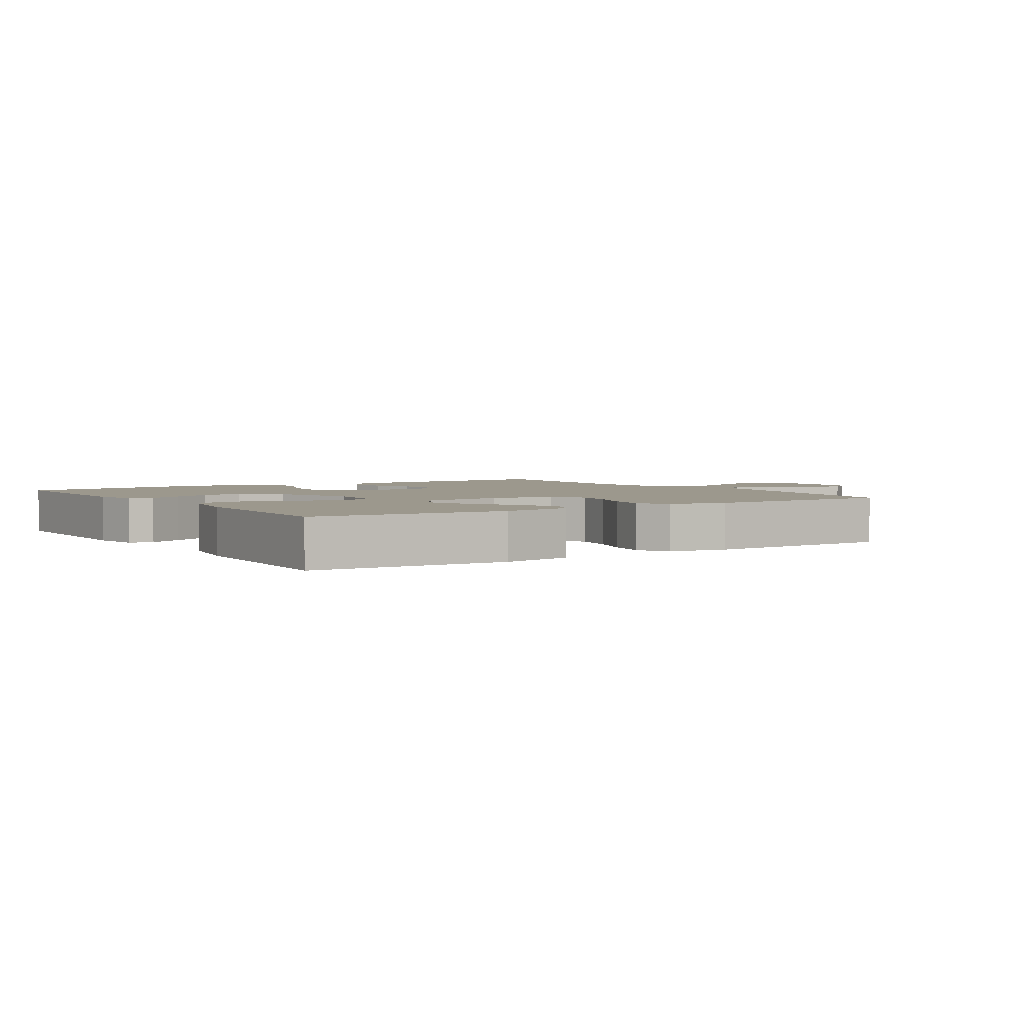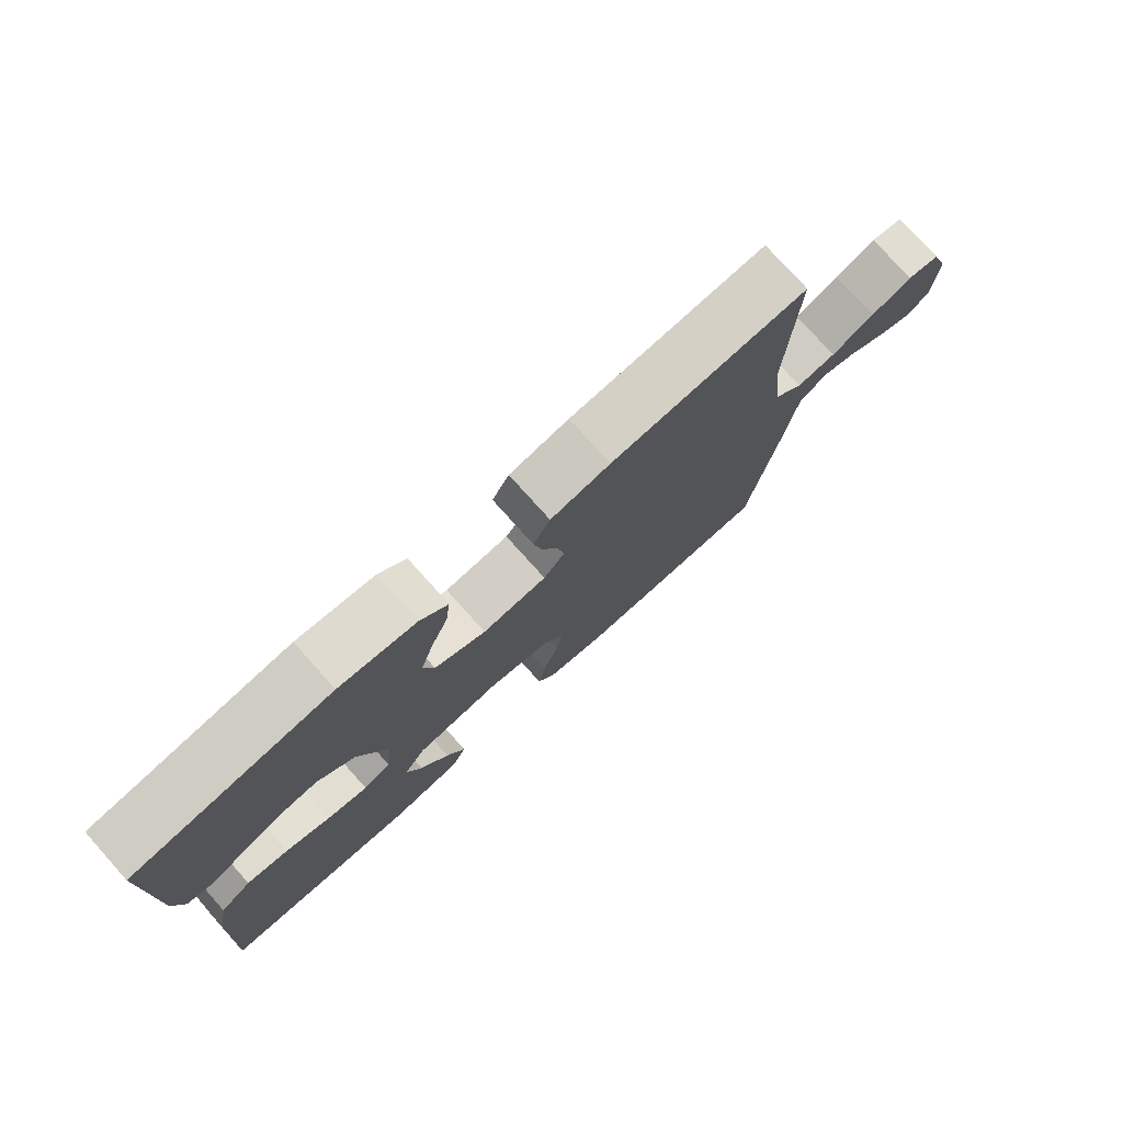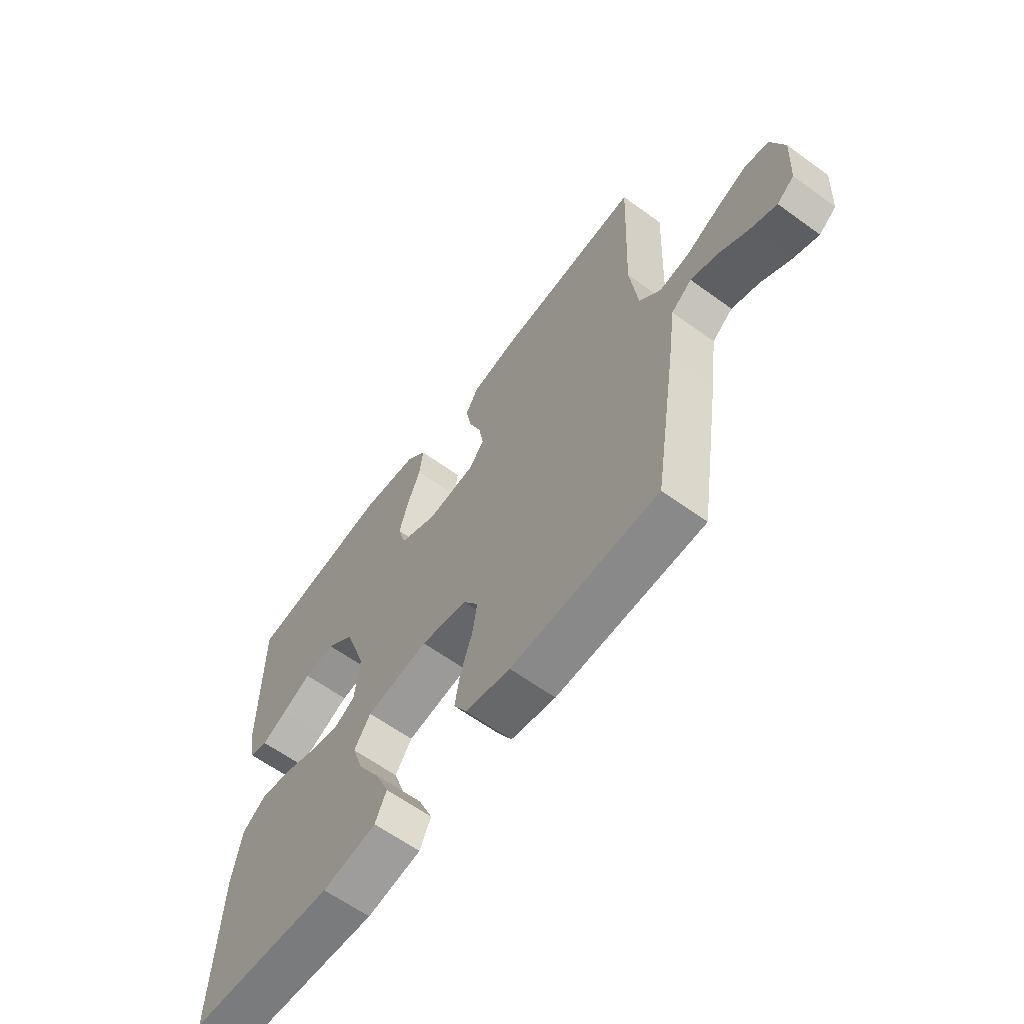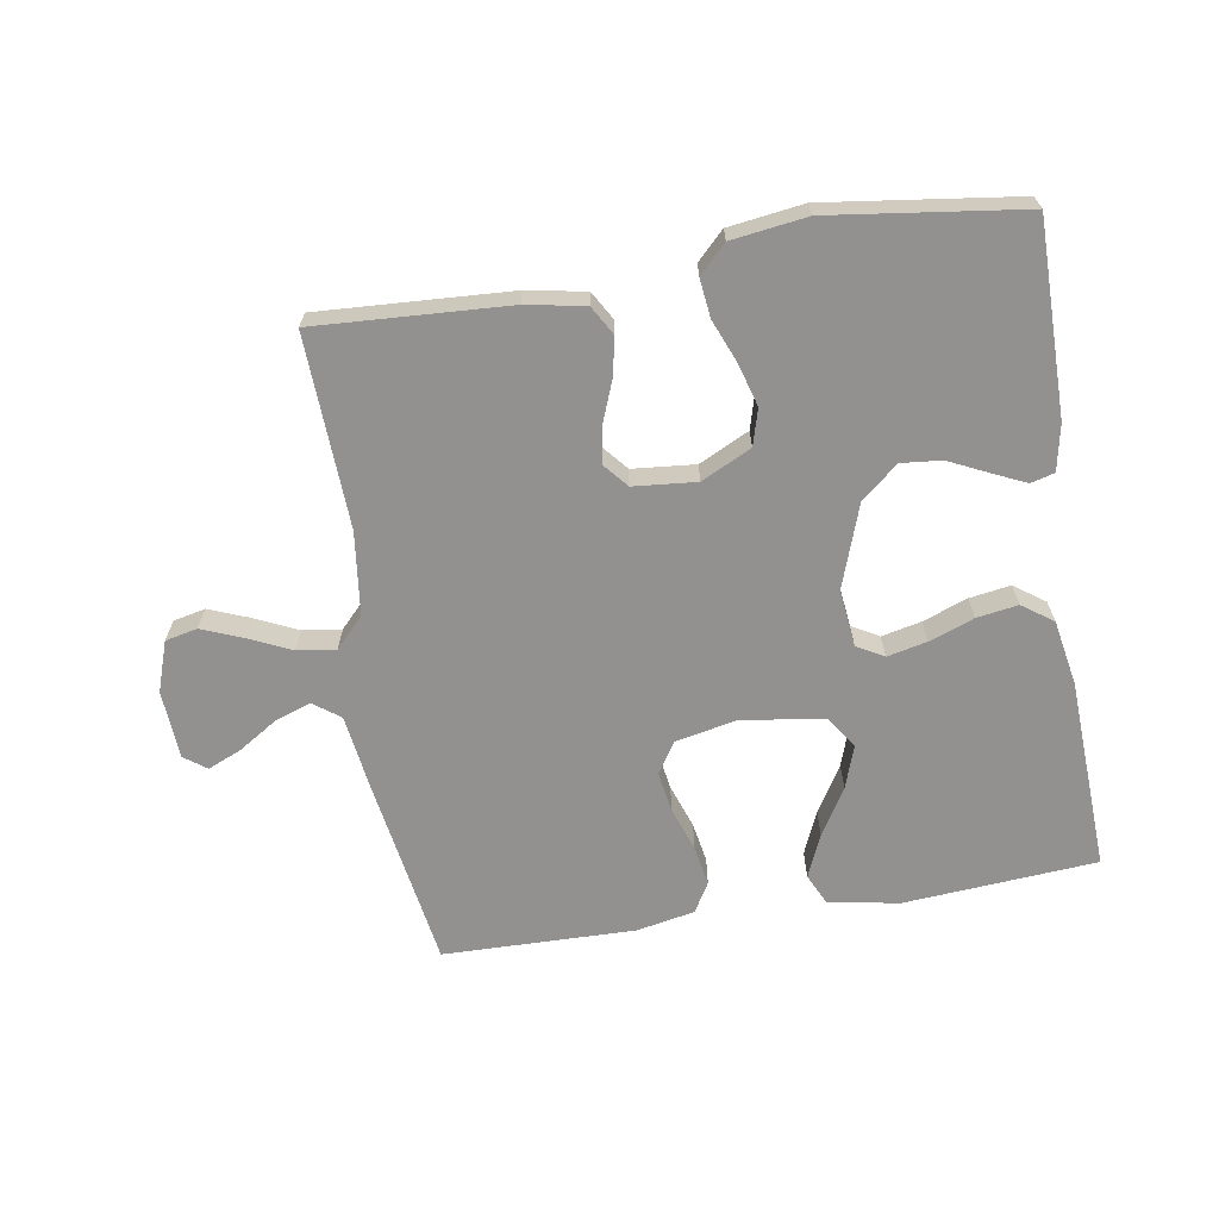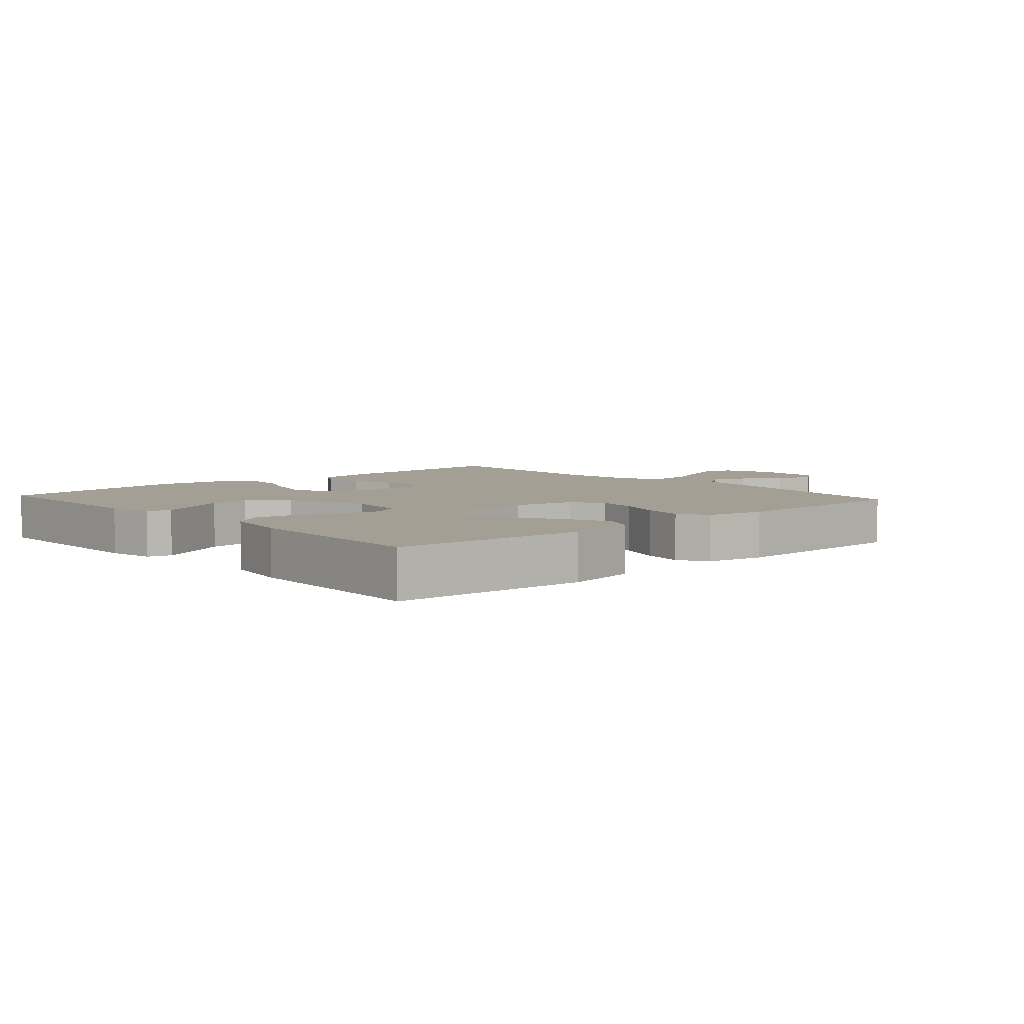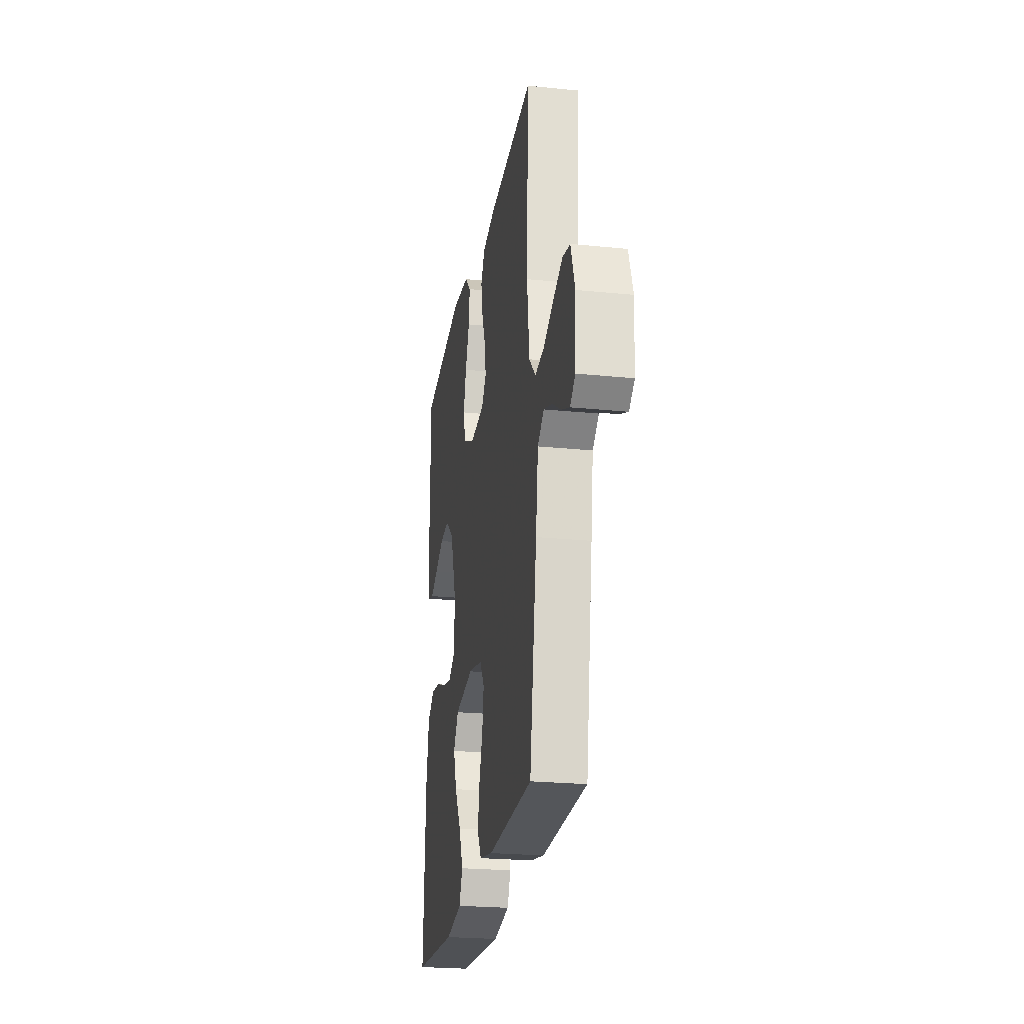
<metadata>
{"format":"obj","ext":"obj","renderer":"f3d","projection":"perspective","resolution":1024,"background":"white","views":[{"elev":3.0,"azim":146.6,"up":"+Y"},{"elev":76.9,"azim":138.1,"up":"+Z"},{"elev":-62.2,"azim":-126.4,"up":"+Z"},{"elev":-66.1,"azim":9.3,"up":"+Y"},{"elev":5.6,"azim":137.9,"up":"+Y"},{"elev":-24.1,"azim":-99.5,"up":"+Z"}]}
</metadata>
<code>
v 0.5 0.07 0.5
v 0.5 0.07 0.2
v 0.486 0.07 0.128
v 0.449 0.07 0.118
v 0.397 0.07 0.142
v 0.336 0.07 0.171
v 0.273 0.07 0.177
v 0.216 0.07 0.129
v 0.171 0.07 0
v 0.181 0.07 -0.089
v 0.223 0.07 -0.113
v 0.285 0.07 -0.099
v 0.355 0.07 -0.073
v 0.419 0.07 -0.063
v 0.467 0.07 -0.097
v 0.486 0.07 -0.2
v 0.5 0.07 -0.5
v 0.2 0.07 -0.523
v 0.089 0.07 -0.504
v 0.066 0.07 -0.455
v 0.095 0.07 -0.388
v 0.139 0.07 -0.315
v 0.162 0.07 -0.248
v 0.128 0.07 -0.198
v 0 0.07 -0.179
v -0.096 0.07 -0.199
v -0.127 0.07 -0.247
v -0.117 0.07 -0.31
v -0.093 0.07 -0.379
v -0.082 0.07 -0.442
v -0.109 0.07 -0.488
v -0.2 0.07 -0.506
v -0.5 0.07 -0.5
v -0.547 0.07 -0.2
v -0.563 0.07 -0.083
v -0.605 0.07 -0.052
v -0.661 0.07 -0.072
v -0.721 0.07 -0.11
v -0.774 0.07 -0.133
v -0.809 0.07 -0.107
v -0.815 0.07 0
v -0.788 0.07 0.078
v -0.738 0.07 0.089
v -0.675 0.07 0.064
v -0.608 0.07 0.033
v -0.548 0.07 0.025
v -0.504 0.07 0.071
v -0.488 0.07 0.2
v -0.5 0.07 0.5
v -0.2 0.07 0.483
v -0.109 0.07 0.466
v -0.083 0.07 0.421
v -0.095 0.07 0.362
v -0.12 0.07 0.298
v -0.13 0.07 0.241
v -0.098 0.07 0.203
v 0 0.07 0.194
v 0.078 0.07 0.232
v 0.094 0.07 0.289
v 0.075 0.07 0.355
v 0.048 0.07 0.422
v 0.041 0.07 0.482
v 0.083 0.07 0.524
v 0.2 0.07 0.54
v 0.5 0 0.5
v 0.5 0 0.2
v 0.486 0 0.128
v 0.449 0 0.118
v 0.397 0 0.142
v 0.336 0 0.171
v 0.273 0 0.177
v 0.216 0 0.129
v 0.171 0 0
v 0.181 0 -0.089
v 0.223 0 -0.113
v 0.285 0 -0.099
v 0.355 0 -0.073
v 0.419 0 -0.063
v 0.467 0 -0.097
v 0.486 0 -0.2
v 0.5 0 -0.5
v 0.2 0 -0.523
v 0.089 0 -0.504
v 0.066 0 -0.455
v 0.095 0 -0.388
v 0.139 0 -0.315
v 0.162 0 -0.248
v 0.128 0 -0.198
v 0 0 -0.179
v -0.096 0 -0.199
v -0.127 0 -0.247
v -0.117 0 -0.31
v -0.093 0 -0.379
v -0.082 0 -0.442
v -0.109 0 -0.488
v -0.2 0 -0.506
v -0.5 0 -0.5
v -0.547 0 -0.2
v -0.563 0 -0.083
v -0.605 0 -0.052
v -0.661 0 -0.072
v -0.721 0 -0.11
v -0.774 0 -0.133
v -0.809 0 -0.107
v -0.815 0 0
v -0.788 0 0.078
v -0.738 0 0.089
v -0.675 0 0.064
v -0.608 0 0.033
v -0.548 0 0.025
v -0.504 0 0.071
v -0.488 0 0.2
v -0.5 0 0.5
v -0.2 0 0.483
v -0.109 0 0.466
v -0.083 0 0.421
v -0.095 0 0.362
v -0.12 0 0.298
v -0.13 0 0.241
v -0.098 0 0.203
v 0 0 0.194
v 0.078 0 0.232
v 0.094 0 0.289
v 0.075 0 0.355
v 0.048 0 0.422
v 0.041 0 0.482
v 0.083 0 0.524
v 0.2 0 0.54
f 4 5 6
f 3 4 6
f 2 3 6
f 1 2 6
f 64 1 6
f 63 64 6
f 62 63 6
f 61 62 6
f 60 61 6
f 59 60 6 7
f 58 59 7 8
f 57 58 8 9
f 56 57 9 10
f 52 53 54
f 51 52 54
f 50 51 54
f 49 50 54
f 48 49 54
f 47 48 54 55
f 46 47 55 56
f 43 44 45
f 42 43 45
f 41 42 45
f 40 41 45
f 39 40 45
f 38 39 45
f 37 38 45
f 36 37 45 46
f 46 56 10
f 36 46 10
f 35 36 10
f 33 34 35
f 32 33 35
f 31 32 35
f 30 31 35
f 29 30 35
f 28 29 35
f 20 21 22
f 19 20 22
f 18 19 22
f 17 18 22
f 16 17 22
f 15 16 22
f 14 15 22
f 13 14 22
f 12 13 22
f 11 12 22 23
f 10 11 23 24
f 27 28 35
f 26 27 35
f 25 26 35 10
f 10 24 25
f 70 69 68
f 70 68 67
f 70 67 66
f 70 66 65
f 70 65 128
f 70 128 127
f 70 127 126
f 70 126 125
f 70 125 124
f 71 70 124 123
f 72 71 123 122
f 73 72 122 121
f 74 73 121 120
f 118 117 116
f 118 116 115
f 118 115 114
f 118 114 113
f 118 113 112
f 119 118 112 111
f 120 119 111 110
f 109 108 107
f 109 107 106
f 109 106 105
f 109 105 104
f 109 104 103
f 109 103 102
f 109 102 101
f 110 109 101 100
f 74 120 110
f 74 110 100
f 74 100 99
f 99 98 97
f 99 97 96
f 99 96 95
f 99 95 94
f 99 94 93
f 99 93 92
f 86 85 84
f 86 84 83
f 86 83 82
f 86 82 81
f 86 81 80
f 86 80 79
f 86 79 78
f 86 78 77
f 86 77 76
f 87 86 76 75
f 88 87 75 74
f 99 92 91
f 99 91 90
f 74 99 90 89
f 89 88 74
f 1 65 66 2
f 2 66 67 3
f 3 67 68 4
f 4 68 69 5
f 5 69 70 6
f 6 70 71 7
f 7 71 72 8
f 8 72 73 9
f 9 73 74 10
f 10 74 75 11
f 11 75 76 12
f 12 76 77 13
f 13 77 78 14
f 14 78 79 15
f 15 79 80 16
f 16 80 81 17
f 17 81 82 18
f 18 82 83 19
f 19 83 84 20
f 20 84 85 21
f 21 85 86 22
f 22 86 87 23
f 23 87 88 24
f 24 88 89 25
f 25 89 90 26
f 26 90 91 27
f 27 91 92 28
f 28 92 93 29
f 29 93 94 30
f 30 94 95 31
f 31 95 96 32
f 32 96 97 33
f 33 97 98 34
f 34 98 99 35
f 35 99 100 36
f 36 100 101 37
f 37 101 102 38
f 38 102 103 39
f 39 103 104 40
f 40 104 105 41
f 41 105 106 42
f 42 106 107 43
f 43 107 108 44
f 44 108 109 45
f 45 109 110 46
f 46 110 111 47
f 47 111 112 48
f 48 112 113 49
f 49 113 114 50
f 50 114 115 51
f 51 115 116 52
f 52 116 117 53
f 53 117 118 54
f 54 118 119 55
f 55 119 120 56
f 56 120 121 57
f 57 121 122 58
f 58 122 123 59
f 59 123 124 60
f 60 124 125 61
f 61 125 126 62
f 62 126 127 63
f 63 127 128 64
f 64 128 65 1

</code>
